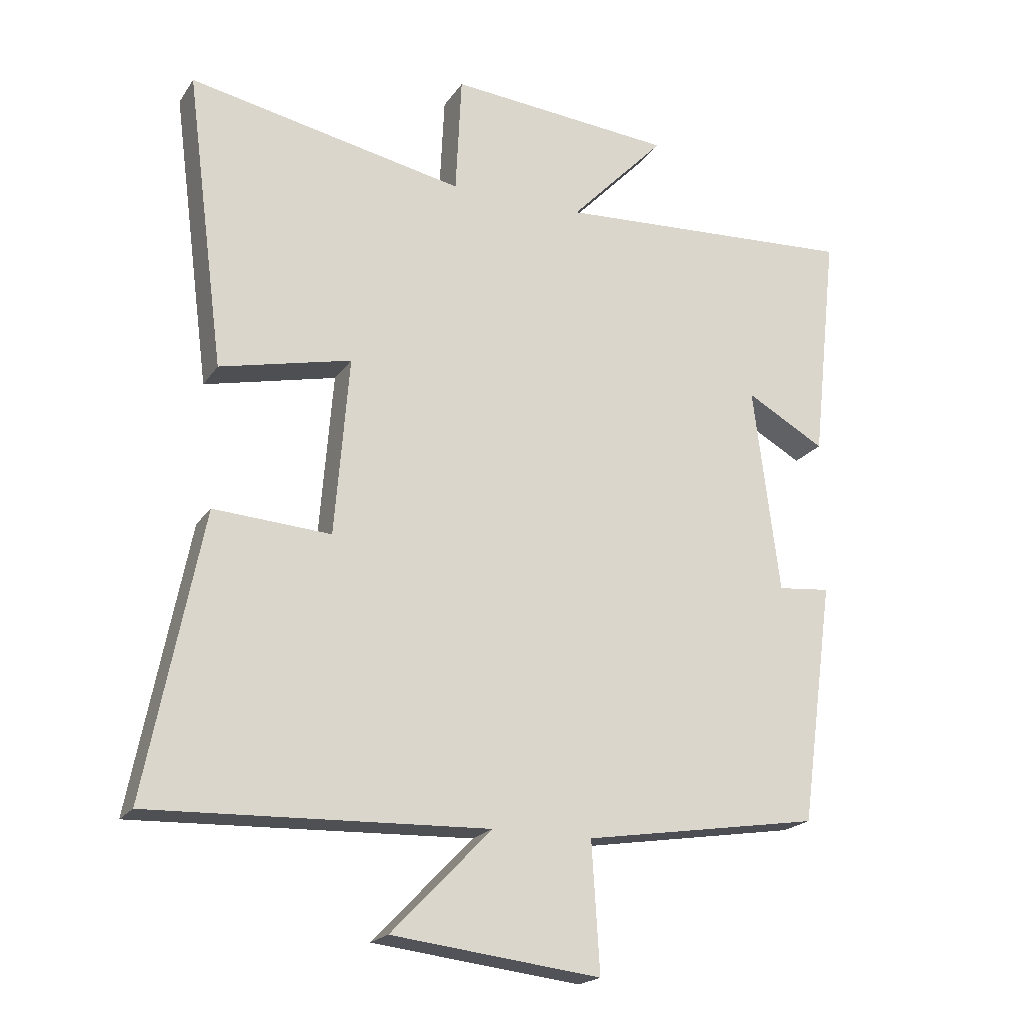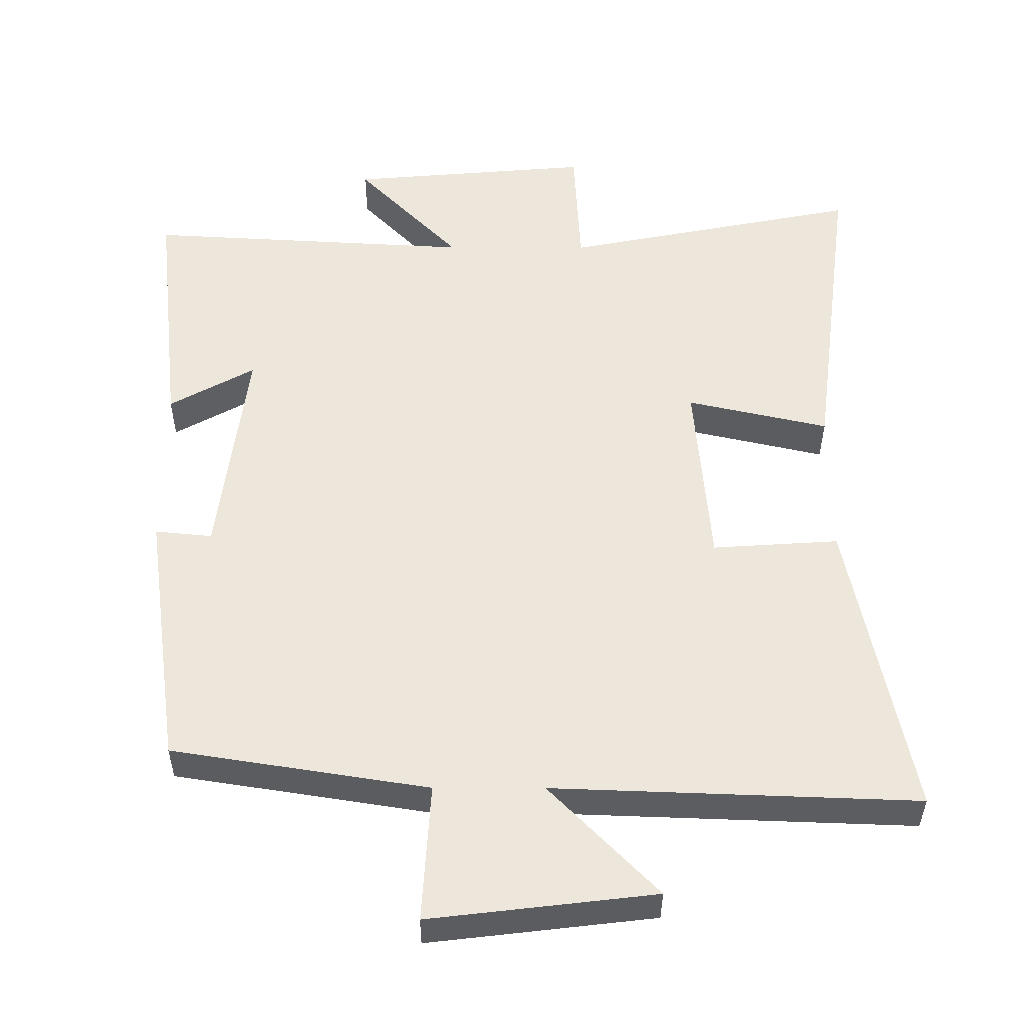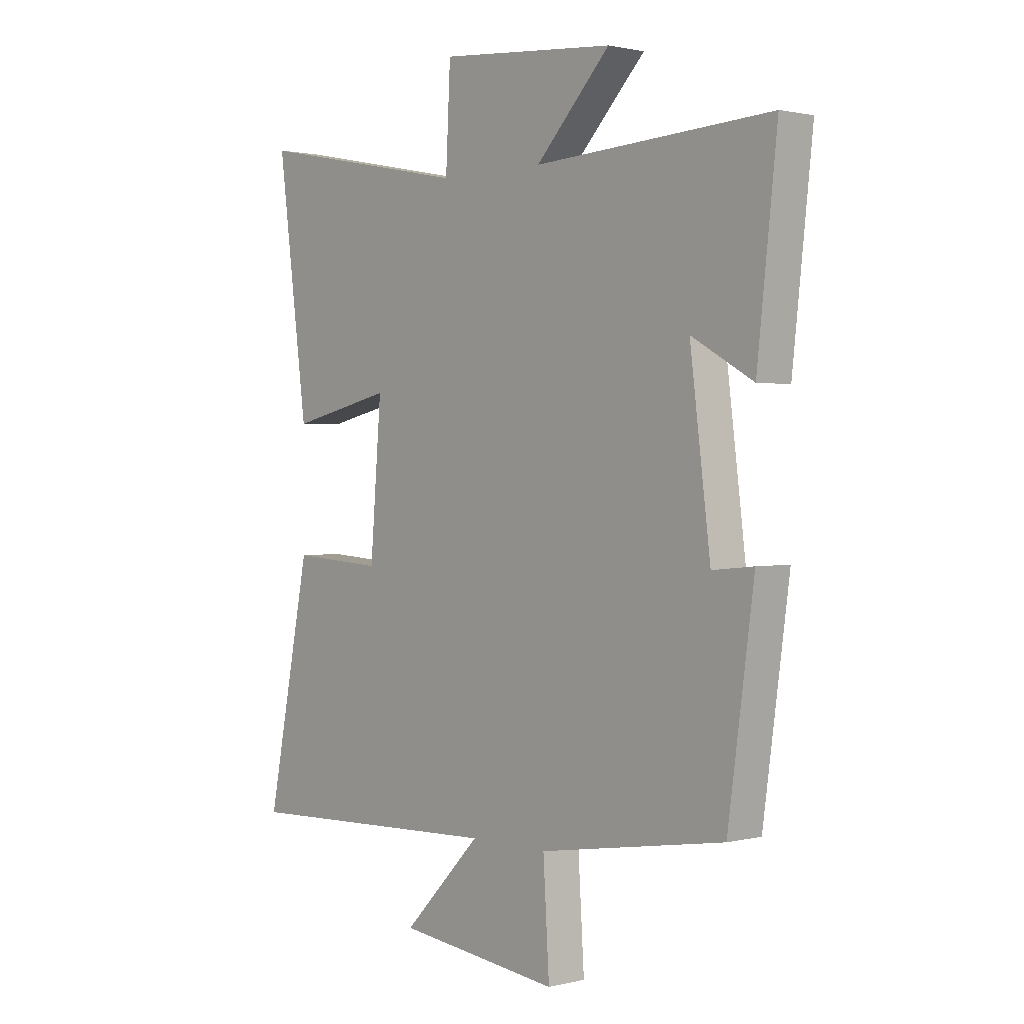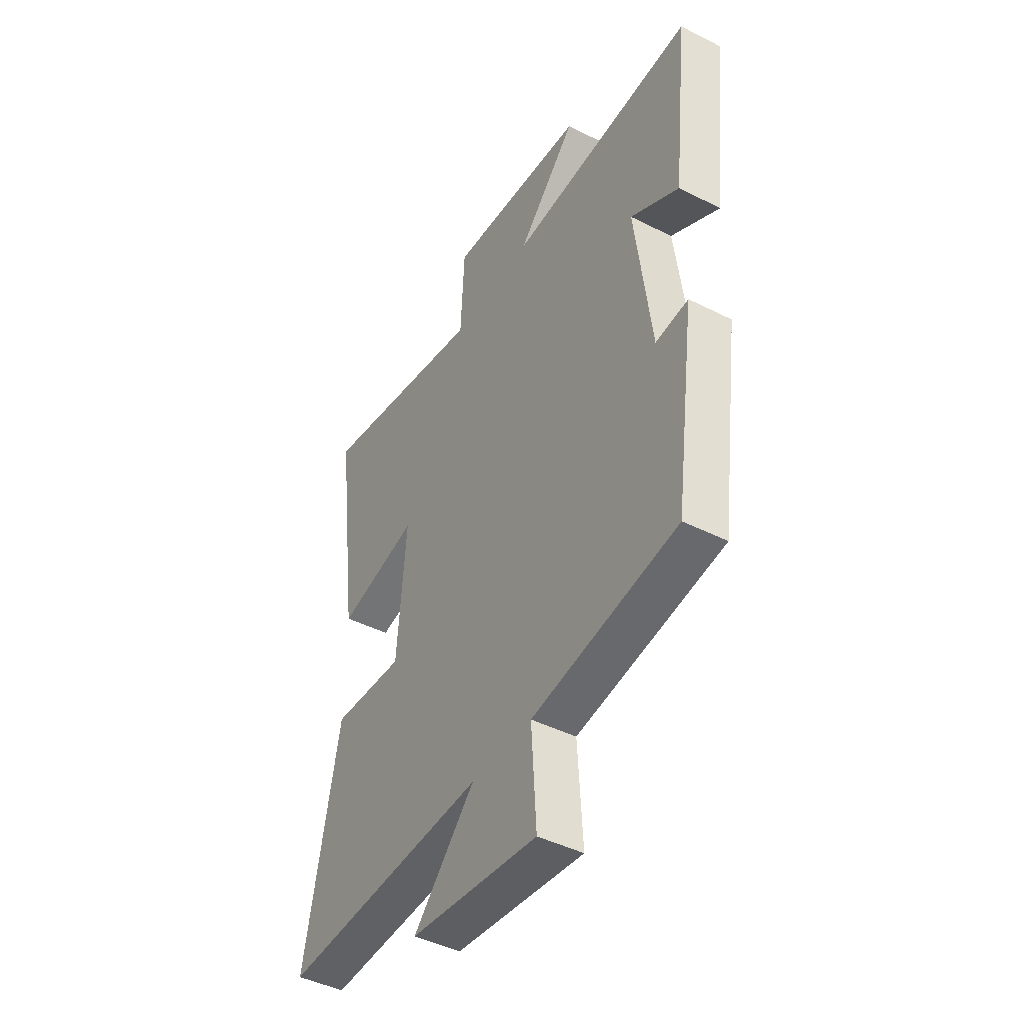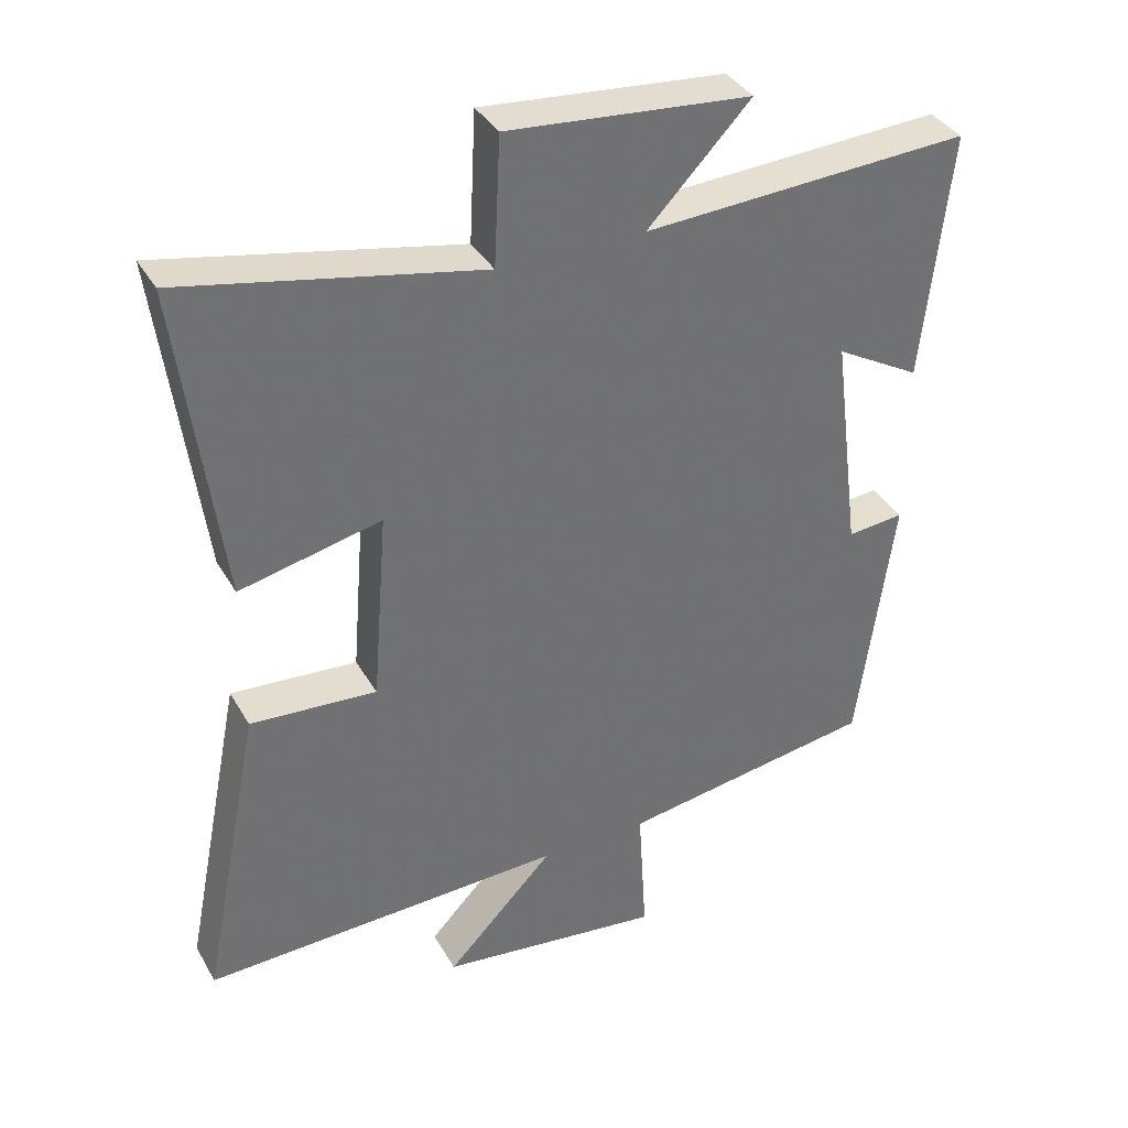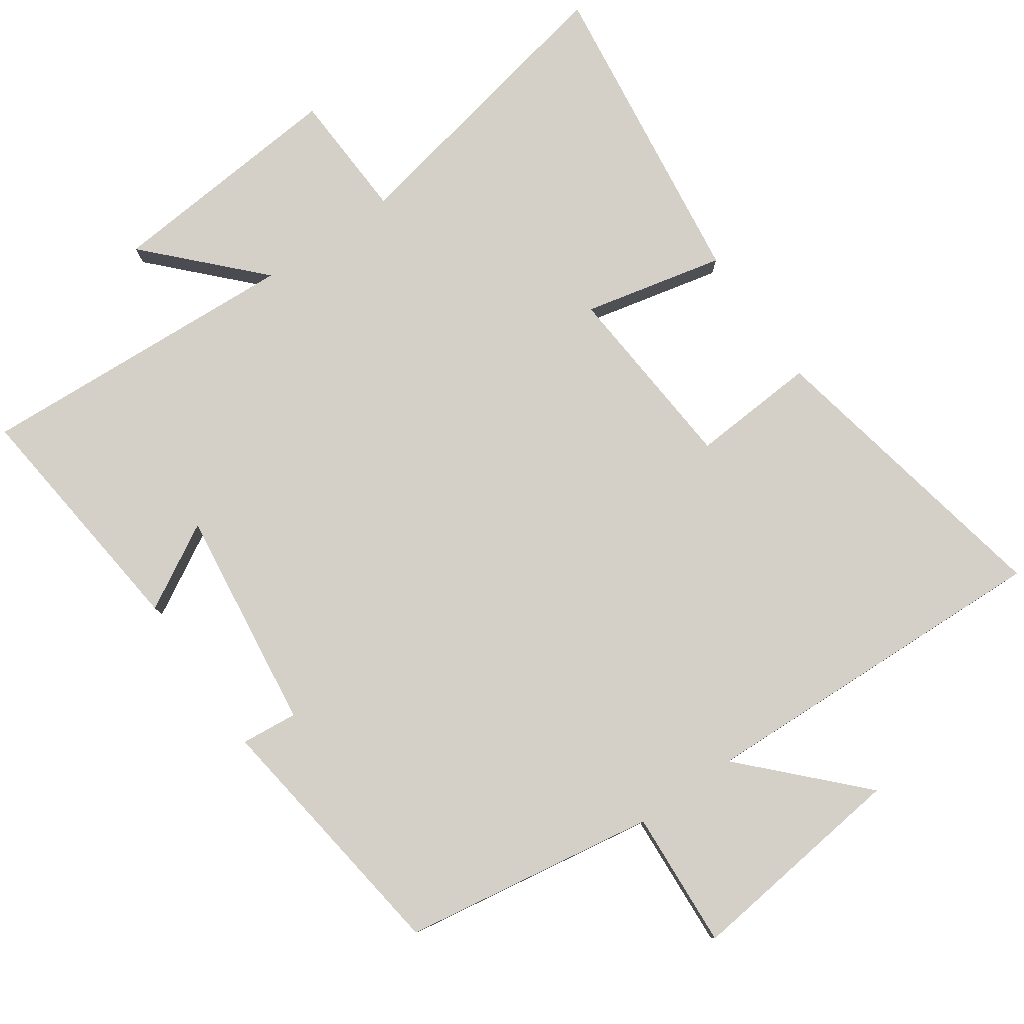
<metadata>
{"format":"obj","ext":"obj","renderer":"f3d","projection":"perspective","resolution":1024,"background":"white","views":[{"elev":-20.1,"azim":-24.2,"up":"+Z"},{"elev":-36.5,"azim":179.8,"up":"+Z"},{"elev":1.2,"azim":48.4,"up":"+Z"},{"elev":-44.6,"azim":59.5,"up":"+Z"},{"elev":36.6,"azim":-26.6,"up":"+Z"},{"elev":79.9,"azim":145.2,"up":"+Y"}]}
</metadata>
<code>
v -0.586 0.07 -0.519
v -0.5 0.07 -0.085
v -0.32 0.07 -0.097
v -0.298 0.07 0.177
v -0.5 0.07 0.131
v -0.559 0.07 0.585
v -0.135 0.07 0.5
v -0.126 0.07 0.683
v 0.22 0.07 0.653
v 0.073 0.07 0.5
v 0.539 0.07 0.526
v 0.5 0.07 0.172
v 0.379 0.07 0.24
v 0.419 0.07 -0.078
v 0.5 0.07 -0.07
v 0.449 0.07 -0.442
v 0.085 0.07 -0.5
v 0.097 0.07 -0.697
v -0.223 0.07 -0.659
v -0.069 0.07 -0.5
v -0.586 0 -0.519
v -0.5 0 -0.085
v -0.32 0 -0.097
v -0.298 0 0.177
v -0.5 0 0.131
v -0.559 0 0.585
v -0.135 0 0.5
v -0.126 0 0.683
v 0.22 0 0.653
v 0.073 0 0.5
v 0.539 0 0.526
v 0.5 0 0.172
v 0.379 0 0.24
v 0.419 0 -0.078
v 0.5 0 -0.07
v 0.449 0 -0.442
v 0.085 0 -0.5
v 0.097 0 -0.697
v -0.223 0 -0.659
v -0.069 0 -0.5
f 17 18 19 20
f 15 16 17 20
f 14 15 20 1
f 13 14 1
f 10 11 12 13
f 10 13 1
f 7 8 9 10
f 4 5 6 7
f 3 4 7 10
f 1 2 3
f 1 3 10
f 40 39 38 37
f 40 37 36 35
f 21 40 35 34
f 21 34 33
f 33 32 31 30
f 21 33 30
f 30 29 28 27
f 27 26 25 24
f 30 27 24 23
f 23 22 21
f 30 23 21
f 1 21 22 2
f 2 22 23 3
f 3 23 24 4
f 4 24 25 5
f 5 25 26 6
f 6 26 27 7
f 7 27 28 8
f 8 28 29 9
f 9 29 30 10
f 10 30 31 11
f 11 31 32 12
f 12 32 33 13
f 13 33 34 14
f 14 34 35 15
f 15 35 36 16
f 16 36 37 17
f 17 37 38 18
f 18 38 39 19
f 19 39 40 20
f 20 40 21 1

</code>
